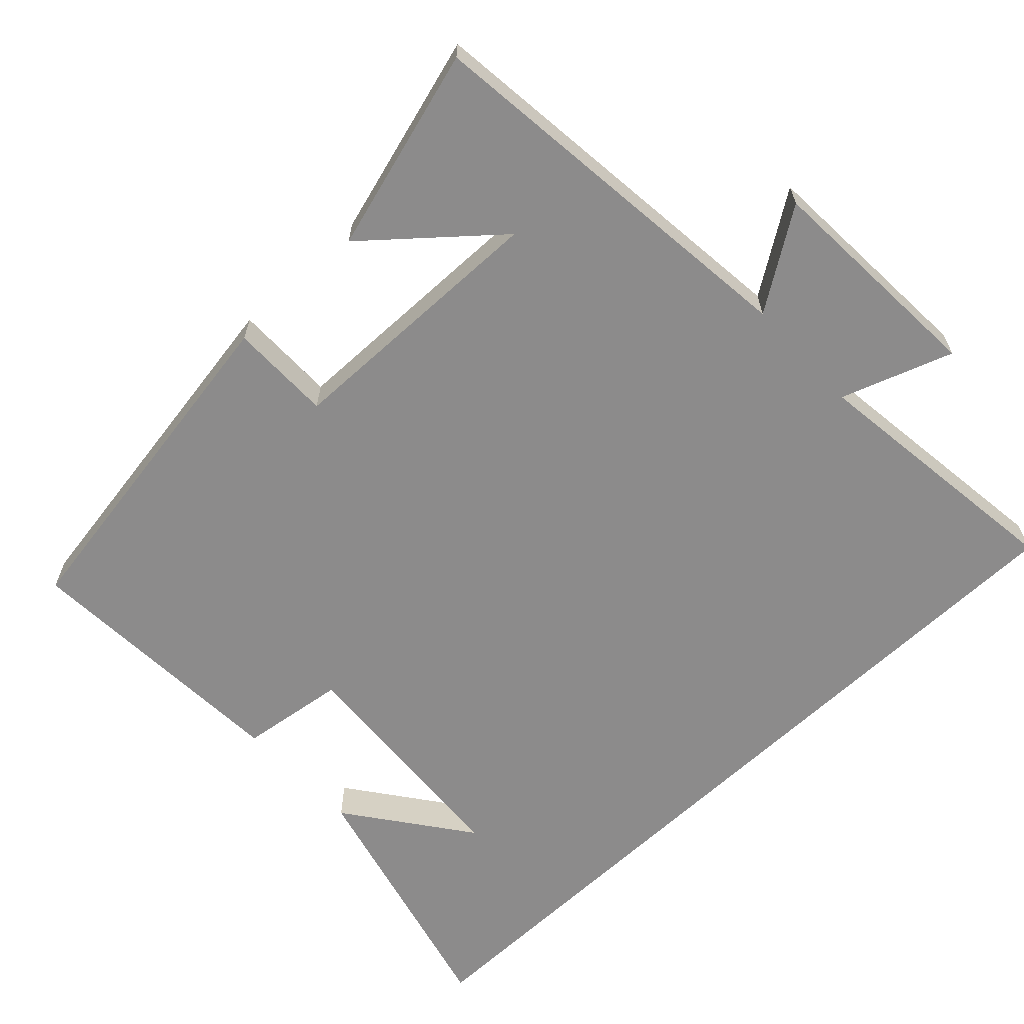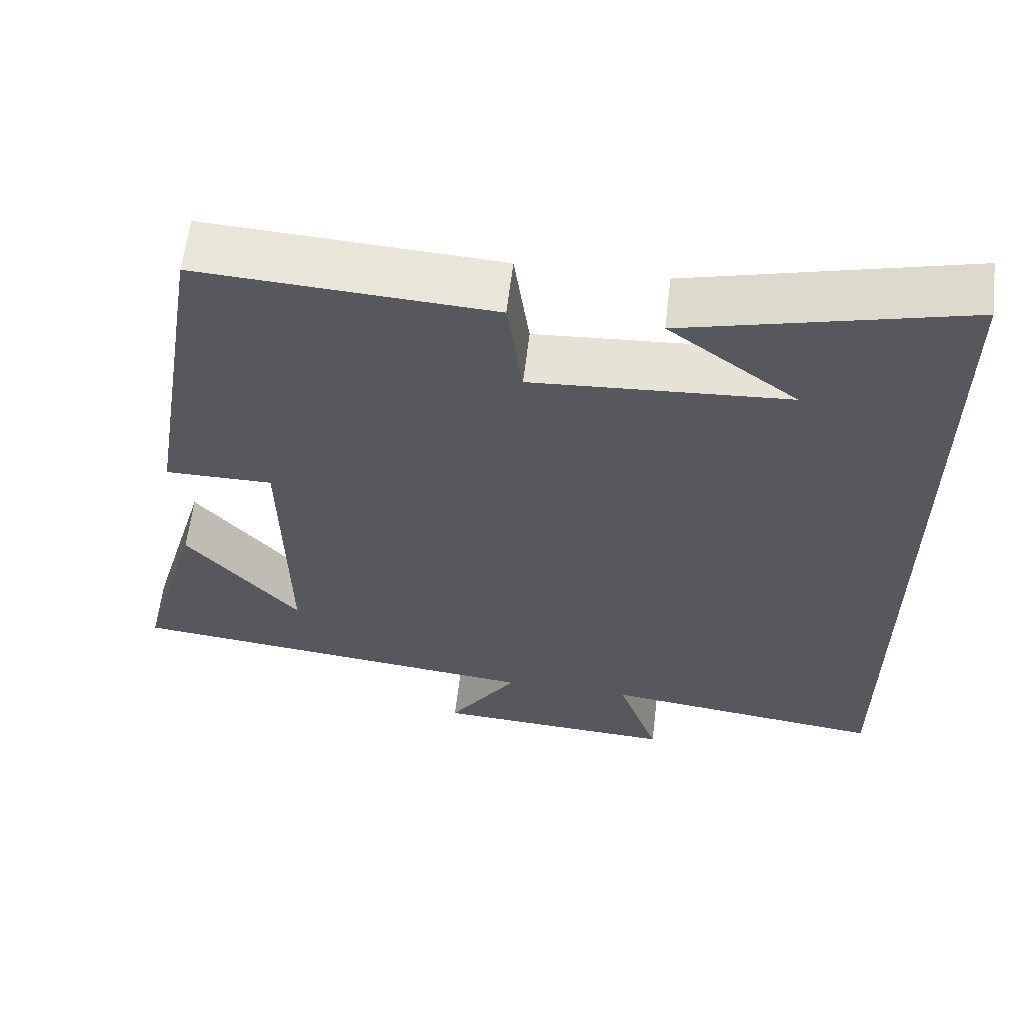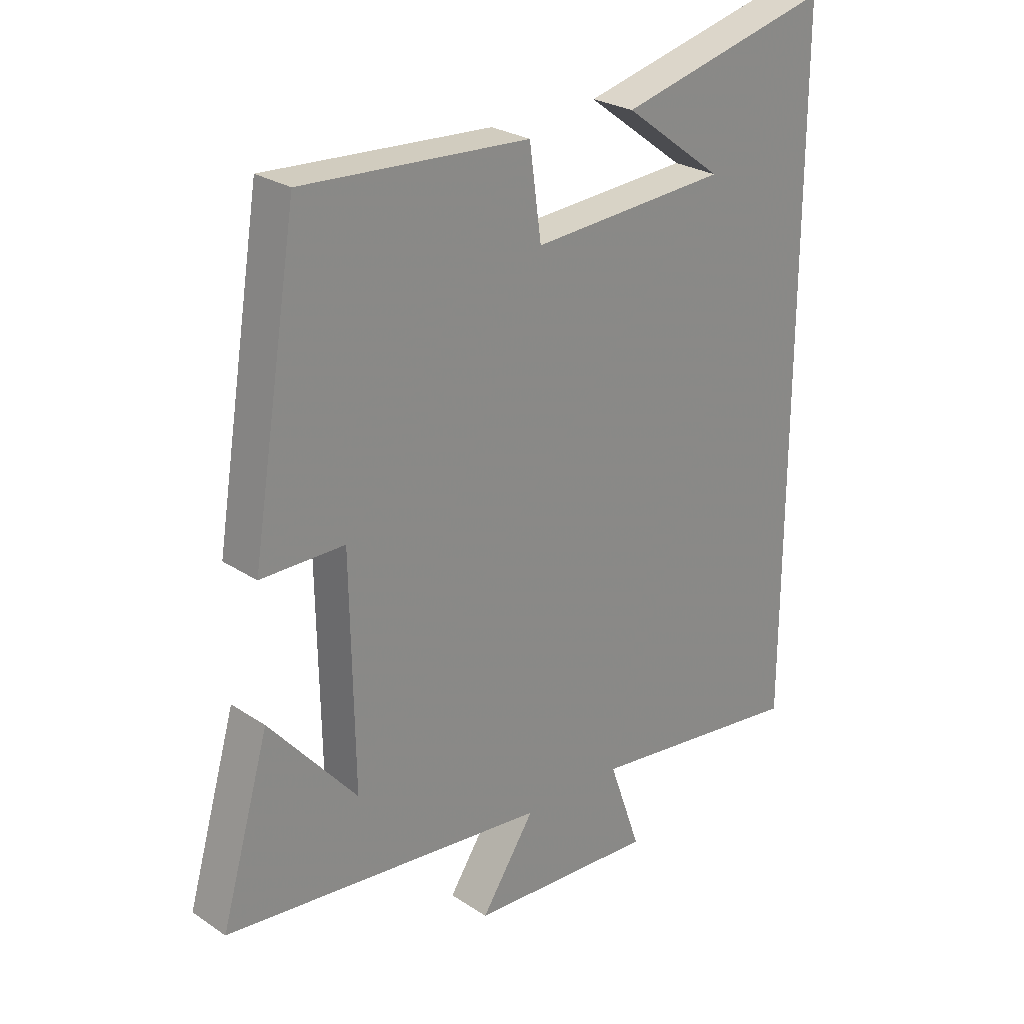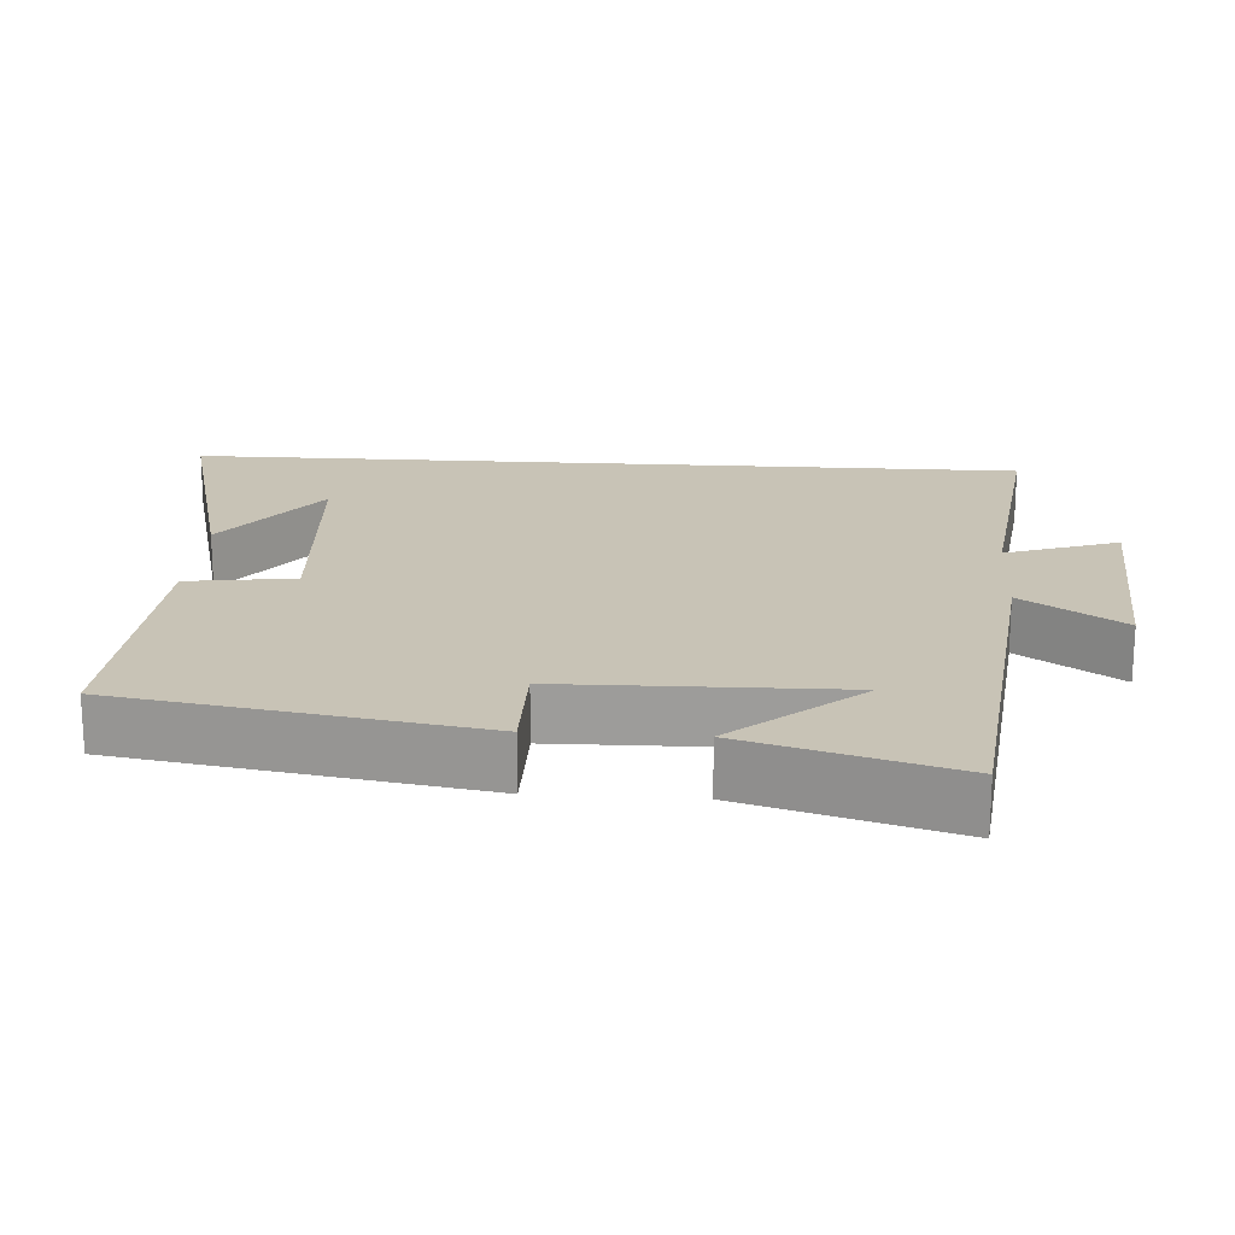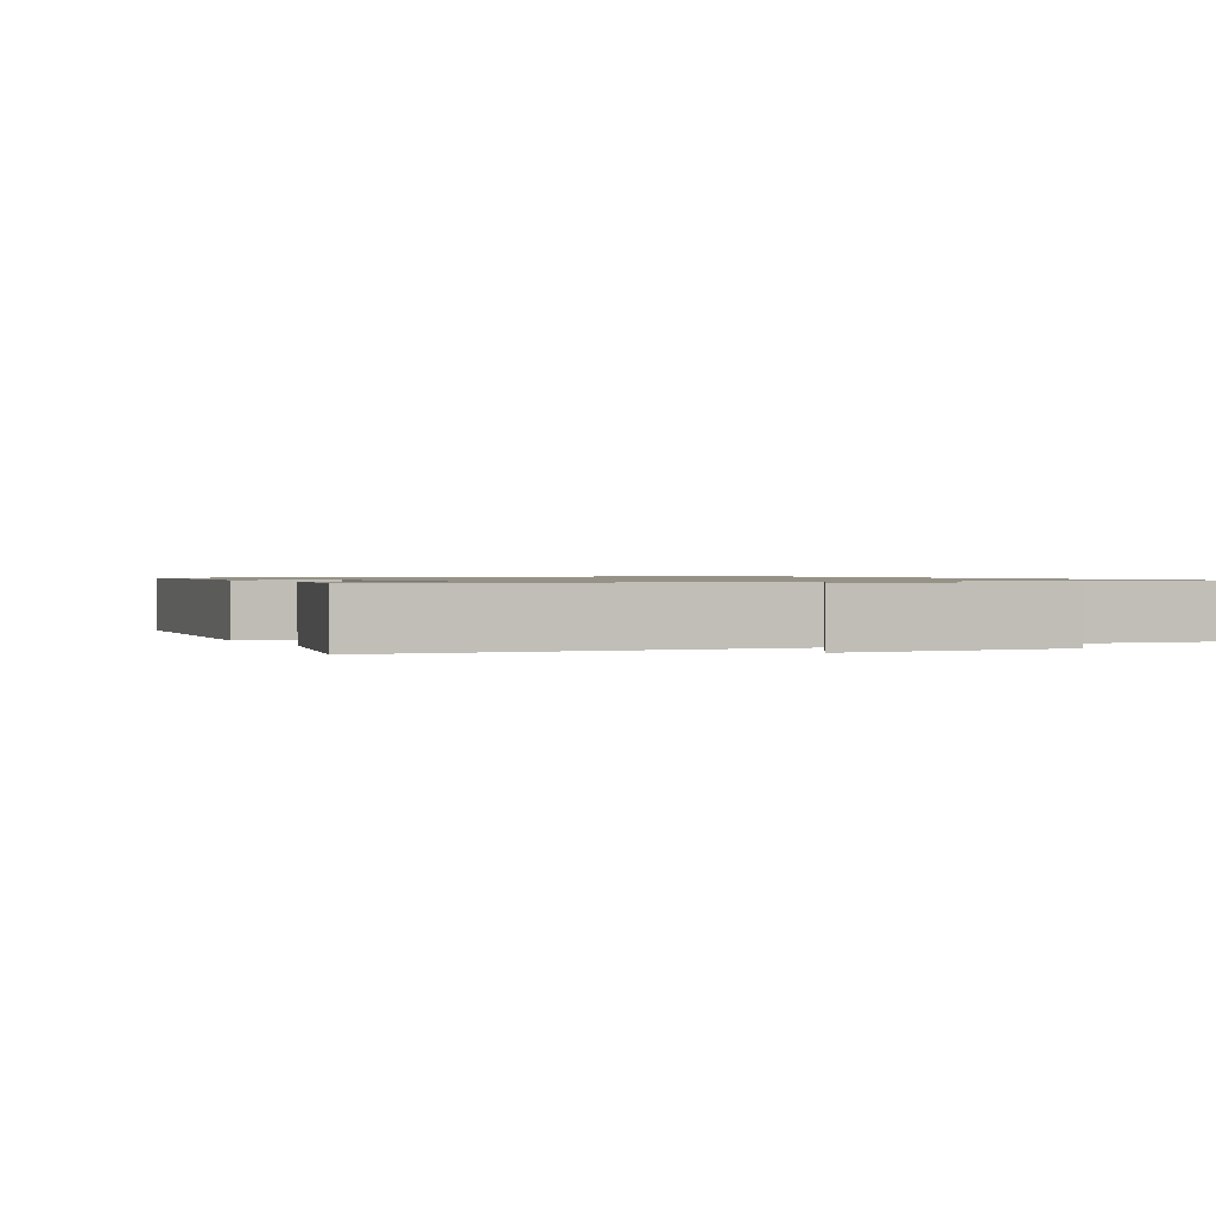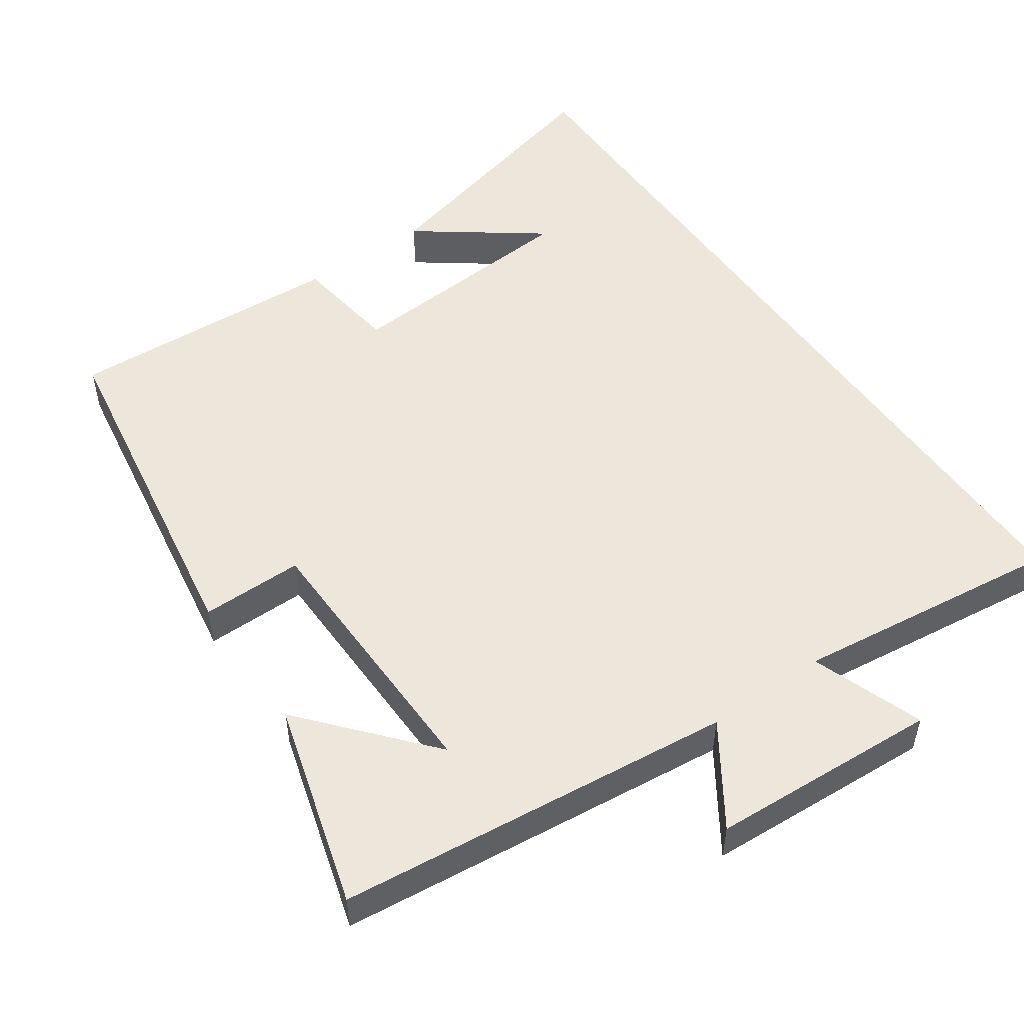
<metadata>
{"format":"obj","ext":"obj","renderer":"f3d","projection":"perspective","resolution":1024,"background":"white","views":[{"elev":-64.0,"azim":133.3,"up":"+Y"},{"elev":60.7,"azim":-173.2,"up":"+Z"},{"elev":25.9,"azim":136.4,"up":"+Z"},{"elev":19.5,"azim":93.8,"up":"+Y"},{"elev":1.0,"azim":151.0,"up":"+Y"},{"elev":51.9,"azim":145.0,"up":"+Y"}]}
</metadata>
<code>
v 0.581 0.07 -0.441
v 0.037 0.07 -0.5
v 0.127 0.07 -0.635
v -0.187 0.07 -0.653
v -0.133 0.07 -0.5
v -0.5 0.07 -0.546
v -0.5 0.07 0.591
v -0.141 0.07 0.5
v -0.307 0.07 0.377
v 0.023 0.07 0.355
v 0.043 0.07 0.5
v 0.422 0.07 0.522
v 0.5 0.07 0.043
v 0.36 0.07 0.043
v 0.354 0.07 -0.331
v 0.5 0.07 -0.161
v 0.581 0 -0.441
v 0.037 0 -0.5
v 0.127 0 -0.635
v -0.187 0 -0.653
v -0.133 0 -0.5
v -0.5 0 -0.546
v -0.5 0 0.591
v -0.141 0 0.5
v -0.307 0 0.377
v 0.023 0 0.355
v 0.043 0 0.5
v 0.422 0 0.522
v 0.5 0 0.043
v 0.36 0 0.043
v 0.354 0 -0.331
v 0.5 0 -0.161
f 15 16 1
f 11 12 13 14
f 10 11 14 15
f 9 10 15
f 7 8 9
f 5 6 7 9
f 5 9 15
f 2 3 4 5
f 1 2 5 15
f 17 32 31
f 30 29 28 27
f 31 30 27 26
f 31 26 25
f 25 24 23
f 25 23 22 21
f 31 25 21
f 21 20 19 18
f 31 21 18 17
f 1 17 18 2
f 2 18 19 3
f 3 19 20 4
f 4 20 21 5
f 5 21 22 6
f 6 22 23 7
f 7 23 24 8
f 8 24 25 9
f 9 25 26 10
f 10 26 27 11
f 11 27 28 12
f 12 28 29 13
f 13 29 30 14
f 14 30 31 15
f 15 31 32 16
f 16 32 17 1

</code>
